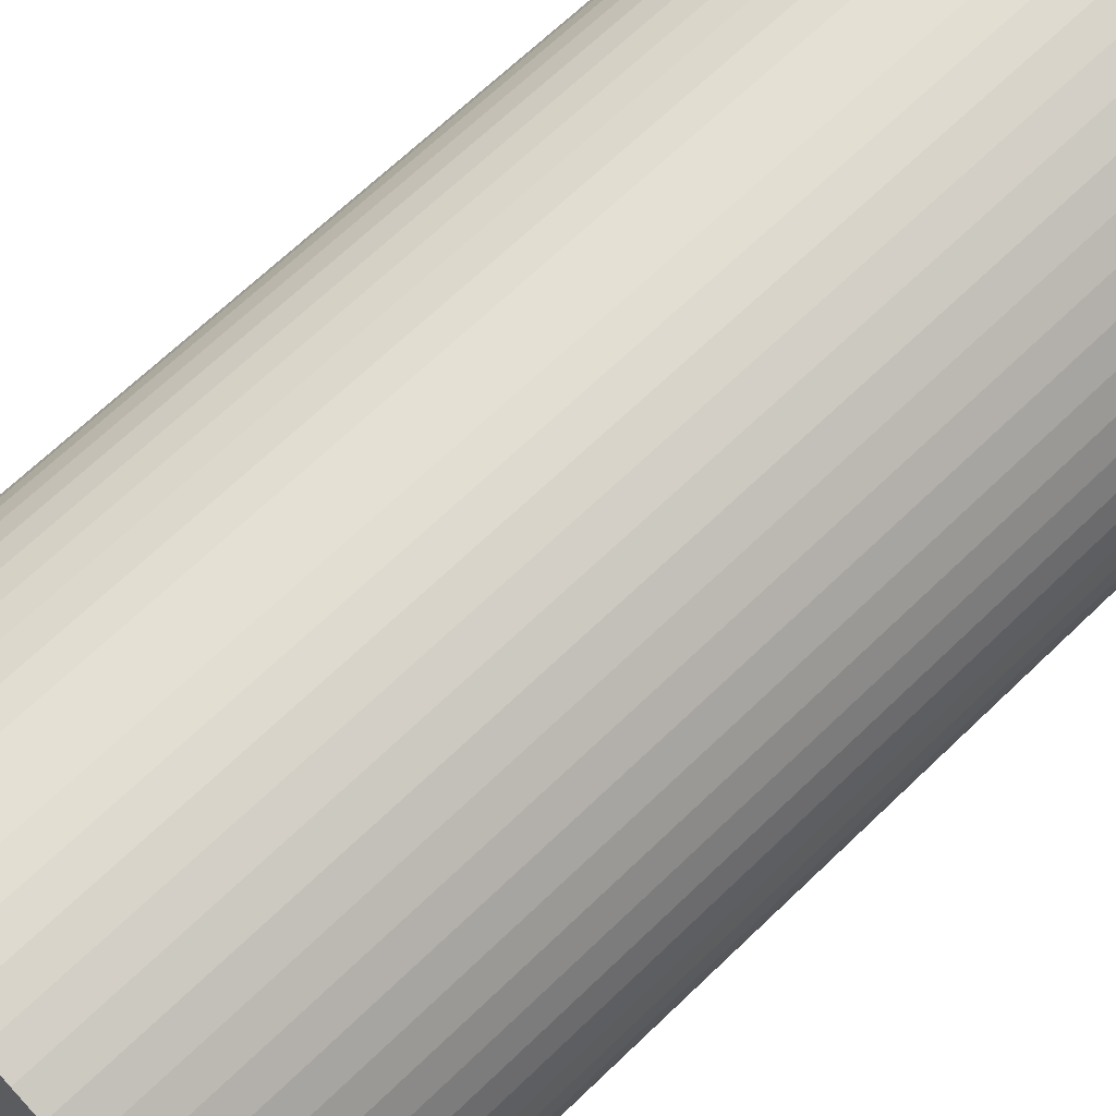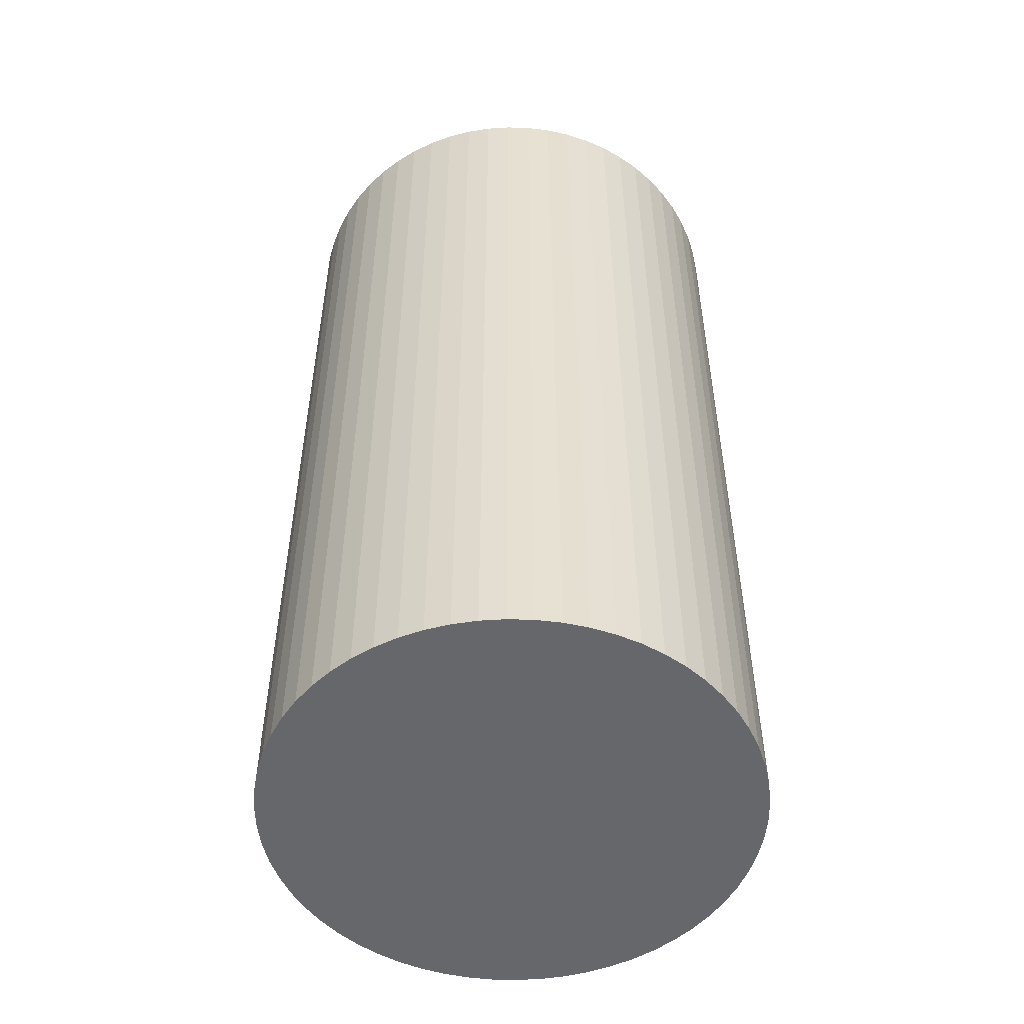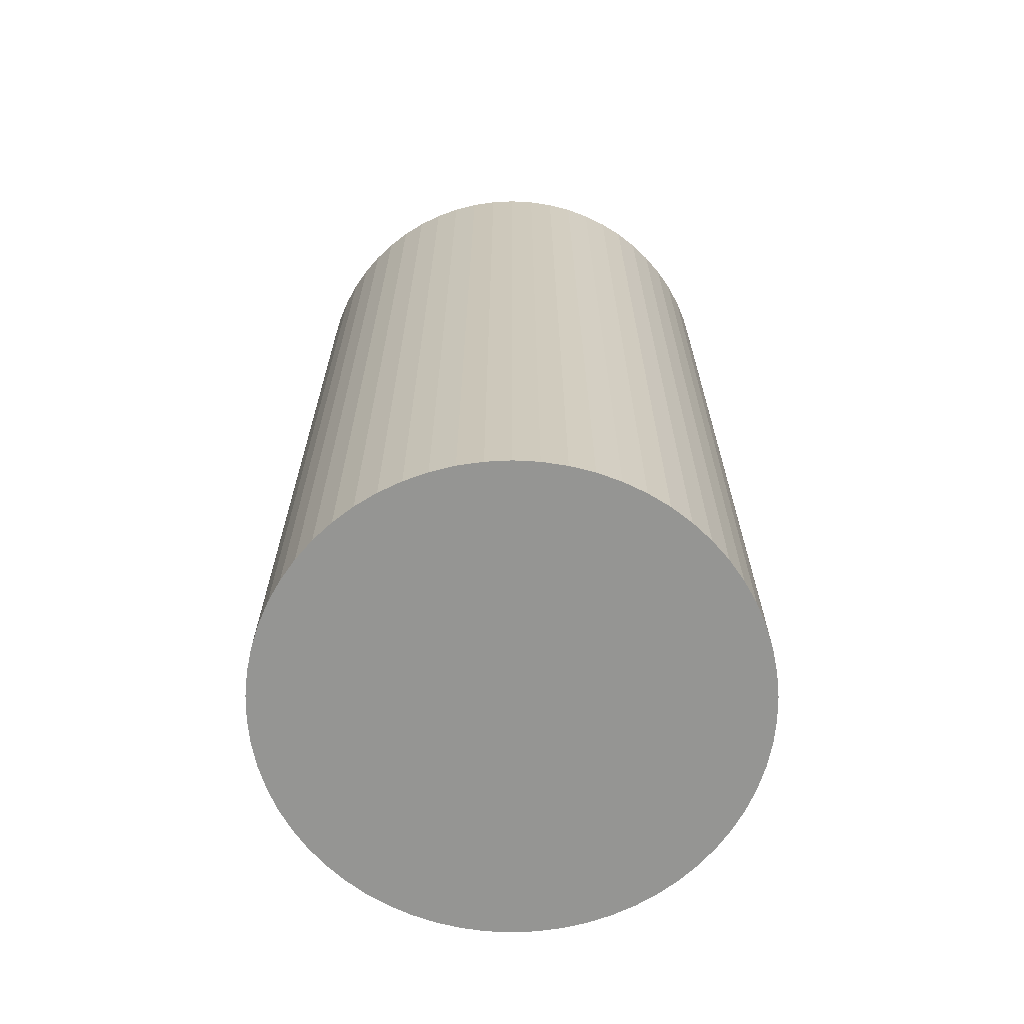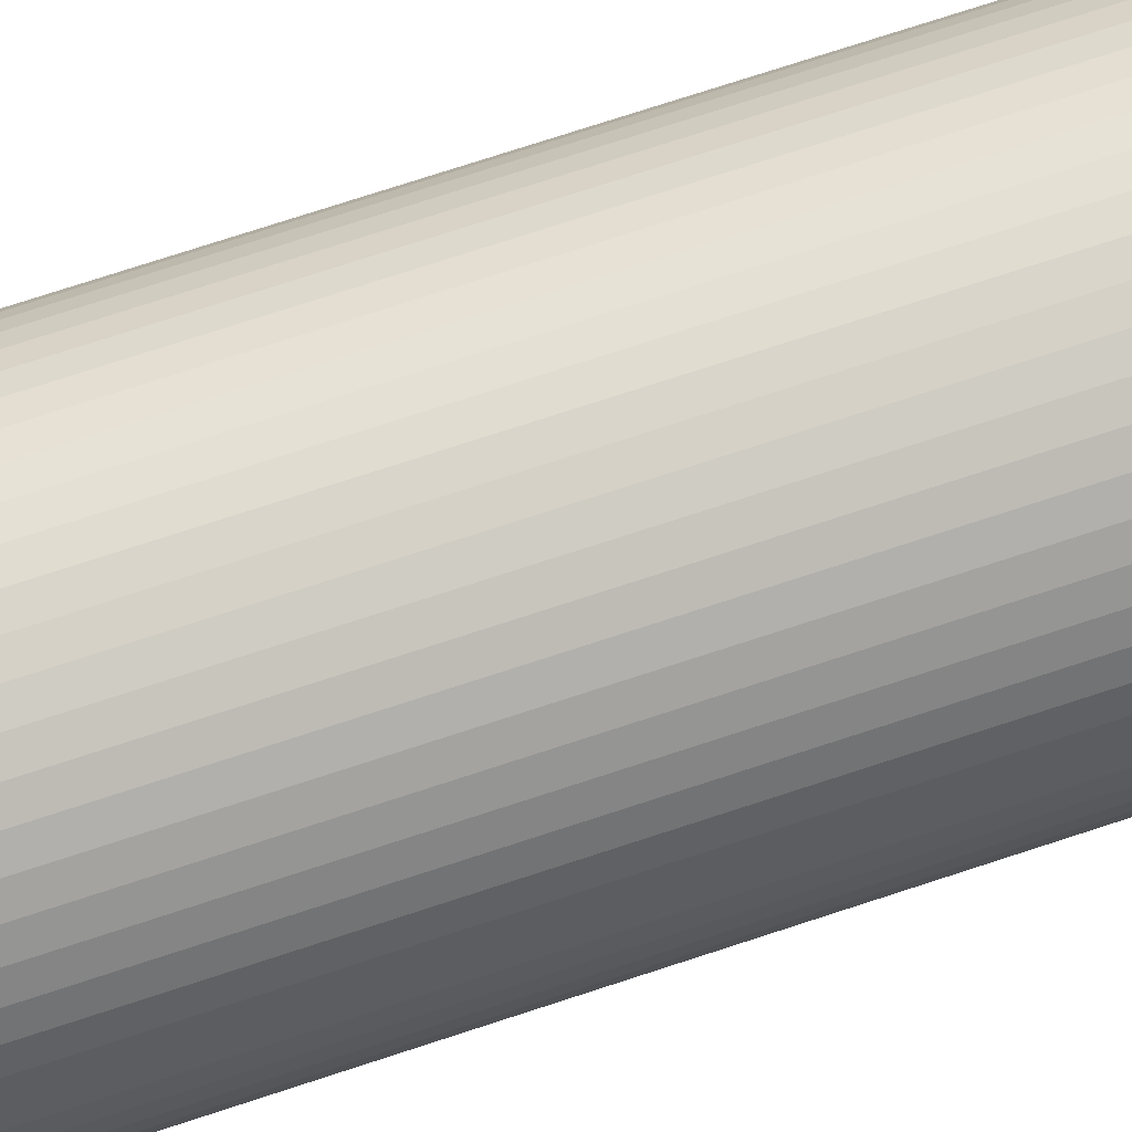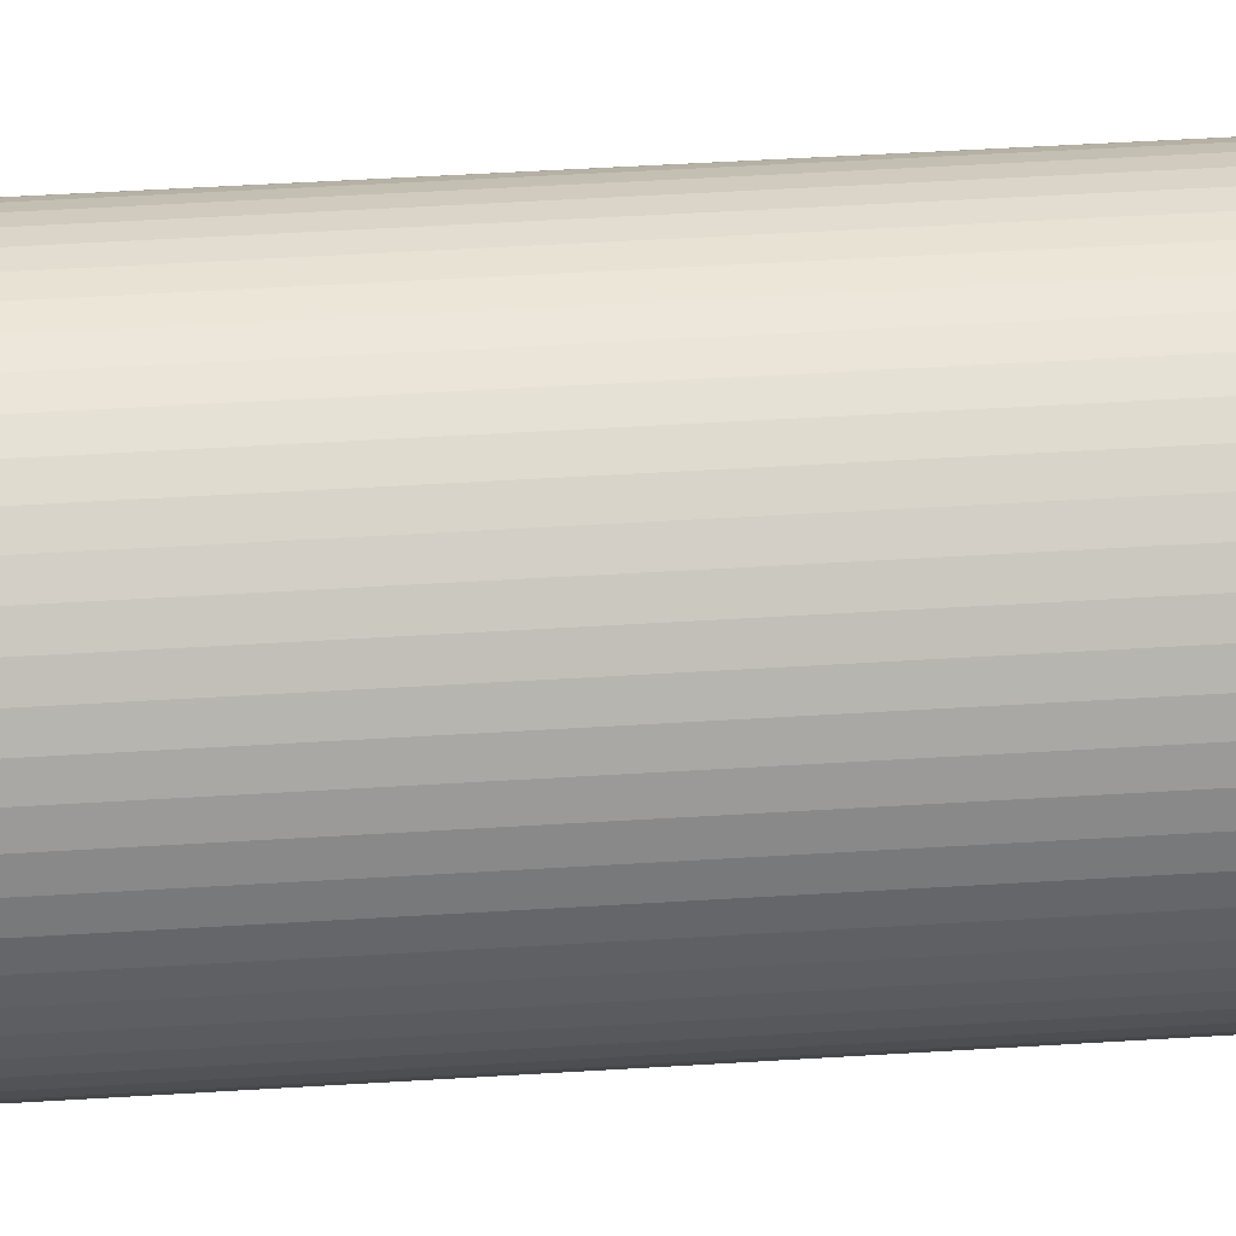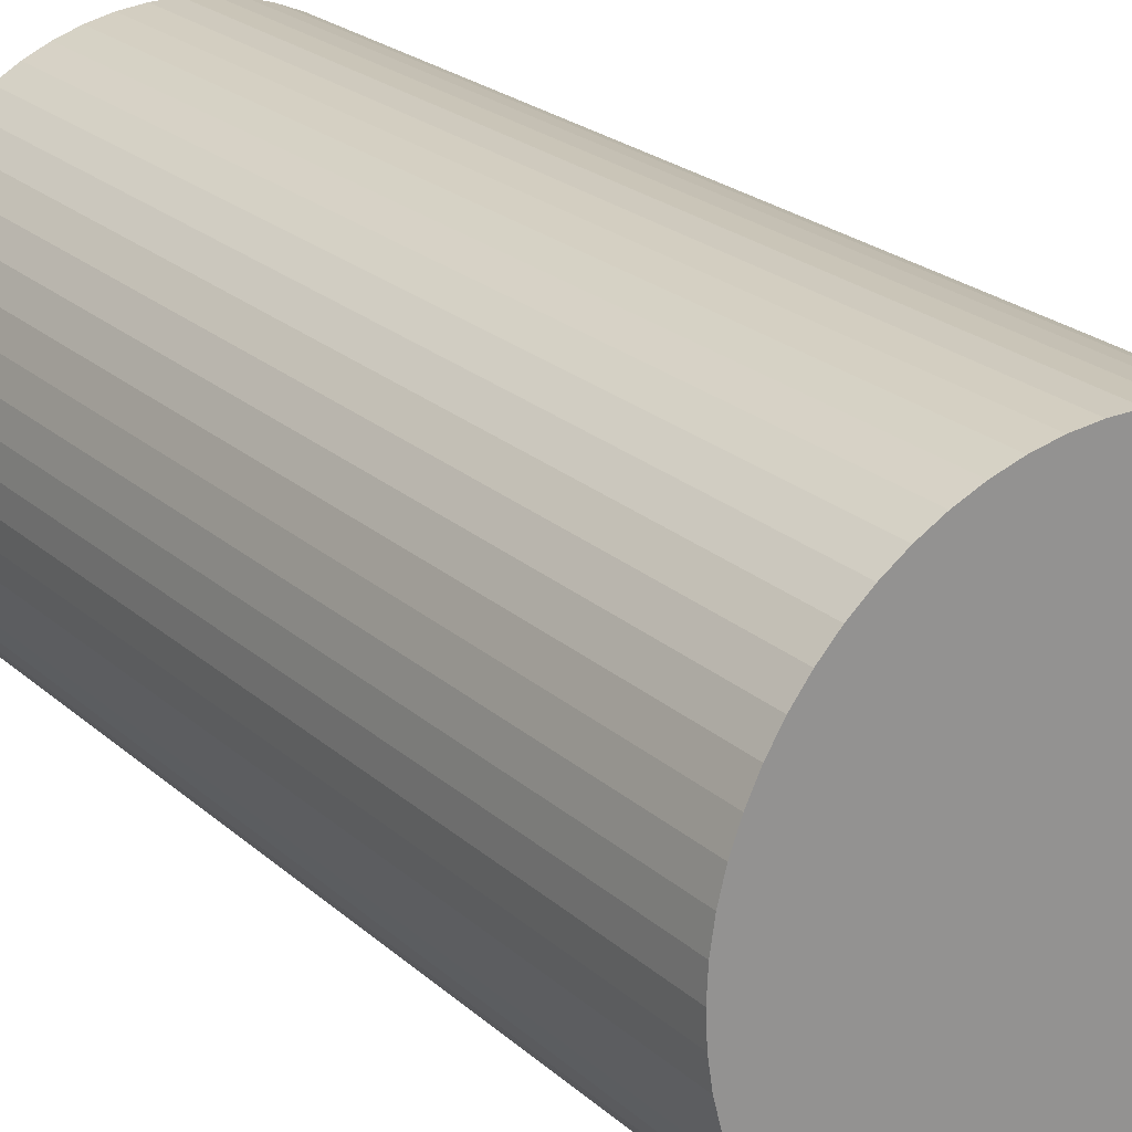
<metadata>
{"format":"obj","ext":"obj","renderer":"f3d","projection":"perspective","resolution":1024,"background":"white","views":[{"elev":67.4,"azim":-134.0,"up":"+Z"},{"elev":-52.2,"azim":-164.4,"up":"+Y"},{"elev":-67.3,"azim":-107.5,"up":"+Y"},{"elev":79.4,"azim":72.2,"up":"+Z"},{"elev":58.8,"azim":-93.5,"up":"+Z"},{"elev":23.2,"azim":-34.7,"up":"+Z"}]}
</metadata>
<code>
v  0.245 7.467 0.946
v  0.089 7.467 0.584
v  0.158 7.467 0.769
v  0.04 7.467 0.393
v  0.349 7.467 1.114
v  0.47 7.467 1.27
v  0.01 7.467 0.197
v  0.606 7.467 1.414
v  0 7.467 4.572e-16
v  0.756 7.467 1.542
v  0.01 7.467 -0.197
v  0.918 7.467 1.655
v  0.04 7.467 -0.393
v  1.091 7.467 1.751
v  0.089 7.467 -0.584
v  1.273 7.467 1.829
v  0.158 7.467 -0.769
v  0.245 7.467 -0.947
v  1.461 7.467 1.888
v  1.655 7.467 1.928
v  0.349 7.467 -1.114
v  0.47 7.467 -1.27
v  1.851 7.467 1.948
v  2.049 7.467 1.948
v  0.606 7.467 -1.414
v  0.756 7.467 -1.542
v  2.245 7.467 1.928
v  2.439 7.467 1.888
v  0.918 7.467 -1.655
v  1.091 7.467 -1.751
v  2.627 7.467 1.829
v  2.809 7.467 1.751
v  1.273 7.467 -1.829
v  2.982 7.467 1.655
v  1.461 7.467 -1.888
v  1.655 7.467 -1.928
v  3.144 7.467 1.542
v  3.294 7.467 1.414
v  1.851 7.467 -1.948
v  2.049 7.467 -1.948
v  3.43 7.467 1.27
v  3.551 7.467 1.114
v  2.245 7.467 -1.928
v  2.439 7.467 -1.888
v  3.655 7.467 0.947
v  3.742 7.467 0.769
v  2.627 7.467 -1.829
v  2.809 7.467 -1.751
v  3.811 7.467 0.584
v  3.86 7.467 0.393
v  2.982 7.467 -1.655
v  3.89 7.467 0.197
v  3.144 7.467 -1.542
v  3.9 7.467 4.572e-16
v  3.294 7.467 -1.414
v  3.89 7.467 -0.197
v  3.43 7.467 -1.27
v  3.86 7.467 -0.393
v  3.551 7.467 -1.114
v  3.811 7.467 -0.584
v  3.655 7.467 -0.947
v  3.742 7.467 -0.769
v  0.349 6.821e-17 -1.114
v  0.245 5.799e-17 -0.947
v  0.158 4.709e-17 -0.769
v  1.273 1.12e-16 -1.829
v  1.091 1.072e-16 -1.751
v  0.918 1.013e-16 -1.655
v  0.756 9.442e-17 -1.542
v  0.606 8.658e-17 -1.414
v  0.47 7.777e-17 -1.27
v  0.089 3.576e-17 -0.584
v  0.04 2.406e-17 -0.393
v  0.01 1.206e-17 -0.197
v  0 0 0
v  0.01 -1.206e-17 0.197
v  0.04 -2.406e-17 0.393
v  0.089 -3.576e-17 0.584
v  0.158 -4.709e-17 0.769
v  0.245 -5.793e-17 0.946
v  0.349 -6.821e-17 1.114
v  0.47 -7.777e-17 1.27
v  0.606 -8.658e-17 1.414
v  0.756 -9.442e-17 1.542
v  0.918 -1.013e-16 1.655
v  1.091 -1.072e-16 1.751
v  1.273 -1.12e-16 1.829
v  1.461 -1.156e-16 1.888
v  1.655 -1.181e-16 1.928
v  1.851 -1.193e-16 1.948
v  2.049 -1.193e-16 1.948
v  2.245 -1.181e-16 1.928
v  2.439 -1.156e-16 1.888
v  2.627 -1.12e-16 1.829
v  2.809 -1.072e-16 1.751
v  2.982 -1.013e-16 1.655
v  3.144 -9.442e-17 1.542
v  3.294 -8.658e-17 1.414
v  3.43 -7.777e-17 1.27
v  3.551 -6.821e-17 1.114
v  3.655 -5.799e-17 0.947
v  3.742 -4.709e-17 0.769
v  3.811 -3.576e-17 0.584
v  3.86 -2.406e-17 0.393
v  3.89 -1.206e-17 0.197
v  3.9 0 0
v  3.89 1.206e-17 -0.197
v  3.86 2.406e-17 -0.393
v  3.811 3.576e-17 -0.584
v  3.742 4.709e-17 -0.769
v  3.655 5.799e-17 -0.947
v  3.551 6.821e-17 -1.114
v  3.43 7.777e-17 -1.27
v  3.294 8.658e-17 -1.414
v  3.144 9.442e-17 -1.542
v  2.982 1.013e-16 -1.655
v  2.809 1.072e-16 -1.751
v  2.627 1.12e-16 -1.829
v  2.439 1.156e-16 -1.888
v  2.245 1.181e-16 -1.928
v  2.049 1.193e-16 -1.948
v  1.851 1.193e-16 -1.948
v  1.655 1.181e-16 -1.928
v  1.461 1.156e-16 -1.888
g defaultobject
f 1 2 3
f 2 1 4
f 4 1 5
f 4 5 6
f 4 6 7
f 7 6 8
f 7 8 9
f 9 8 10
f 9 10 11
f 11 10 12
f 11 12 13
f 13 12 14
f 13 14 15
f 15 14 16
f 15 16 17
f 17 16 18
f 18 16 19
f 18 19 20
f 18 20 21
f 21 20 22
f 22 20 23
f 22 23 24
f 22 24 25
f 25 24 26
f 26 24 27
f 26 27 28
f 26 28 29
f 29 28 30
f 30 28 31
f 30 31 32
f 30 32 33
f 33 32 34
f 33 34 35
f 35 34 36
f 36 34 37
f 36 37 38
f 36 38 39
f 39 38 40
f 40 38 41
f 40 41 42
f 40 42 43
f 43 42 44
f 44 42 45
f 44 45 46
f 44 46 47
f 47 46 48
f 48 46 49
f 48 49 50
f 48 50 51
f 51 50 52
f 51 52 53
f 53 52 54
f 53 54 55
f 55 54 56
f 55 56 57
f 57 56 58
f 57 58 59
f 59 58 60
f 59 60 61
f 61 60 62
f 63 18 21
f 18 63 64
f 64 17 18
f 17 64 65
f 66 30 33
f 30 66 67
f 67 29 30
f 29 67 68
f 68 26 29
f 26 68 69
f 69 25 26
f 25 69 70
f 71 21 22
f 21 71 63
f 70 22 25
f 22 70 71
f 65 15 17
f 15 65 72
f 72 13 15
f 13 72 73
f 73 11 13
f 11 73 74
f 74 9 11
f 9 74 75
f 75 7 9
f 7 75 76
f 76 4 7
f 4 76 77
f 77 2 4
f 2 77 78
f 78 3 2
f 3 78 79
f 79 1 3
f 1 79 80
f 80 5 1
f 5 80 81
f 81 6 5
f 6 81 82
f 82 8 6
f 8 82 83
f 83 10 8
f 10 83 84
f 84 12 10
f 12 84 85
f 85 14 12
f 14 85 86
f 86 16 14
f 16 86 87
f 87 19 16
f 19 87 88
f 88 20 19
f 20 88 89
f 89 23 20
f 23 89 90
f 90 24 23
f 24 90 91
f 91 27 24
f 27 91 92
f 92 28 27
f 28 92 93
f 93 31 28
f 31 93 94
f 94 32 31
f 32 94 95
f 95 34 32
f 34 95 96
f 96 37 34
f 37 96 97
f 97 38 37
f 38 97 98
f 98 41 38
f 41 98 99
f 99 42 41
f 42 99 100
f 100 45 42
f 45 100 101
f 101 46 45
f 46 101 102
f 102 49 46
f 49 102 103
f 103 50 49
f 50 103 104
f 104 52 50
f 52 104 105
f 105 54 52
f 54 105 106
f 106 56 54
f 56 106 107
f 107 58 56
f 58 107 108
f 108 60 58
f 60 108 109
f 109 62 60
f 62 109 110
f 110 61 62
f 61 110 111
f 111 59 61
f 59 111 112
f 112 57 59
f 57 112 113
f 113 55 57
f 55 113 114
f 114 53 55
f 53 114 115
f 115 51 53
f 51 115 116
f 116 48 51
f 48 116 117
f 117 47 48
f 47 117 118
f 118 44 47
f 44 118 119
f 119 43 44
f 43 119 120
f 120 40 43
f 40 120 121
f 121 39 40
f 39 121 122
f 122 36 39
f 36 122 123
f 123 35 36
f 35 123 124
f 124 33 35
f 33 124 66
f 67 69 68
f 69 67 66
f 69 66 70
f 70 66 71
f 71 66 124
f 71 124 123
f 71 123 63
f 63 123 122
f 63 122 64
f 64 122 121
f 64 121 65
f 65 121 120
f 65 120 72
f 72 120 119
f 72 119 73
f 73 119 118
f 73 118 74
f 74 118 117
f 74 117 75
f 75 117 116
f 75 116 76
f 76 116 115
f 76 115 77
f 77 115 114
f 77 114 78
f 78 114 113
f 78 113 79
f 79 113 112
f 79 112 80
f 80 112 81
f 81 112 111
f 81 111 110
f 81 110 82
f 82 110 109
f 82 109 83
f 83 109 108
f 83 108 84
f 84 108 107
f 84 107 85
f 85 107 106
f 85 106 86
f 86 106 105
f 86 105 87
f 87 105 104
f 87 104 88
f 88 104 103
f 88 103 89
f 89 103 102
f 89 102 90
f 90 102 101
f 90 101 91
f 91 101 100
f 91 100 92
f 92 100 99
f 92 99 93
f 93 99 98
f 93 98 94
f 94 98 95
f 95 98 97
f 95 97 96

</code>
